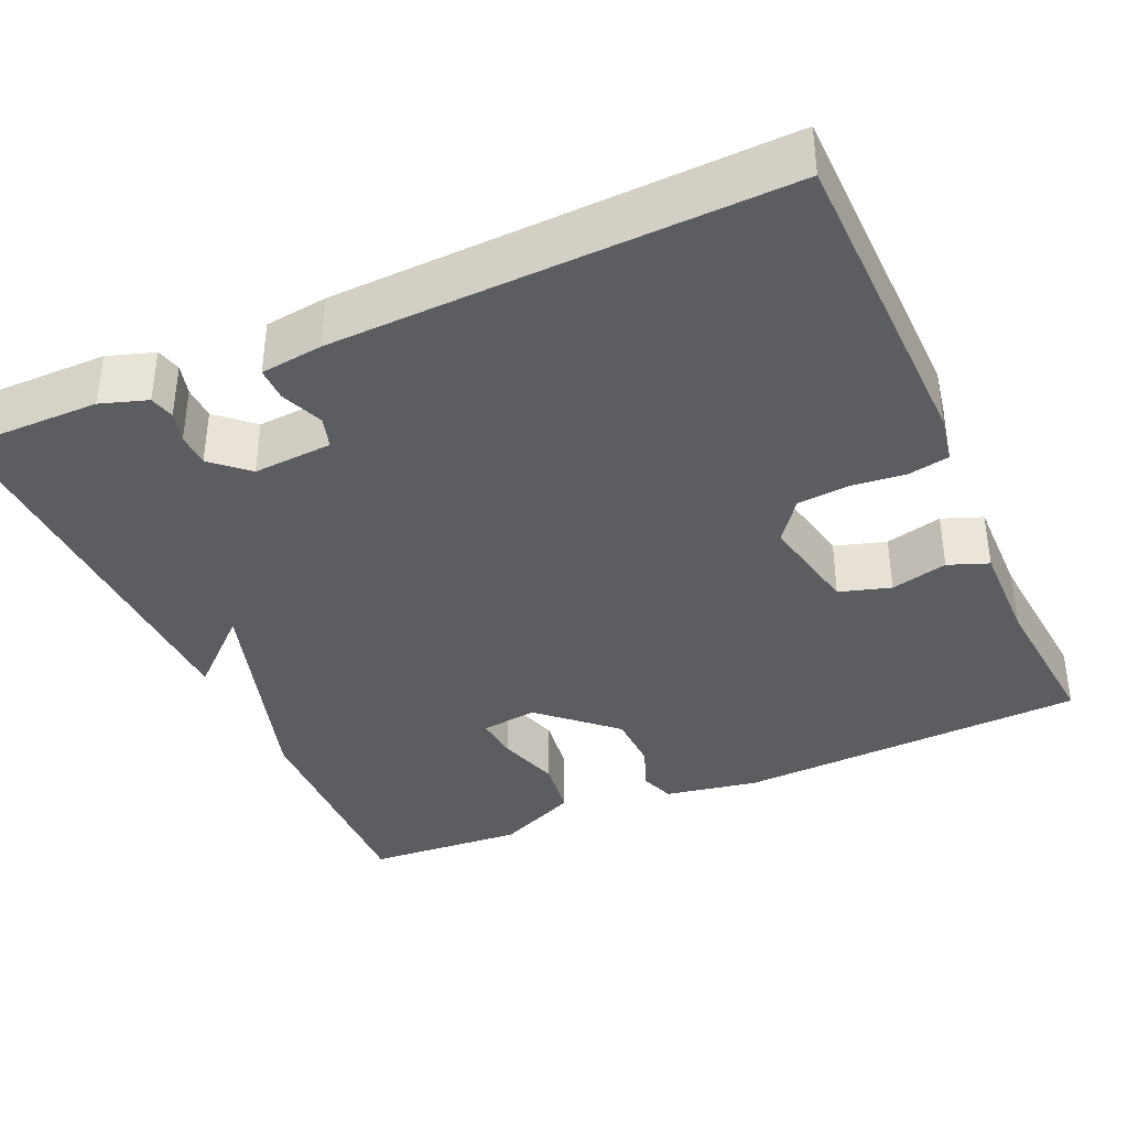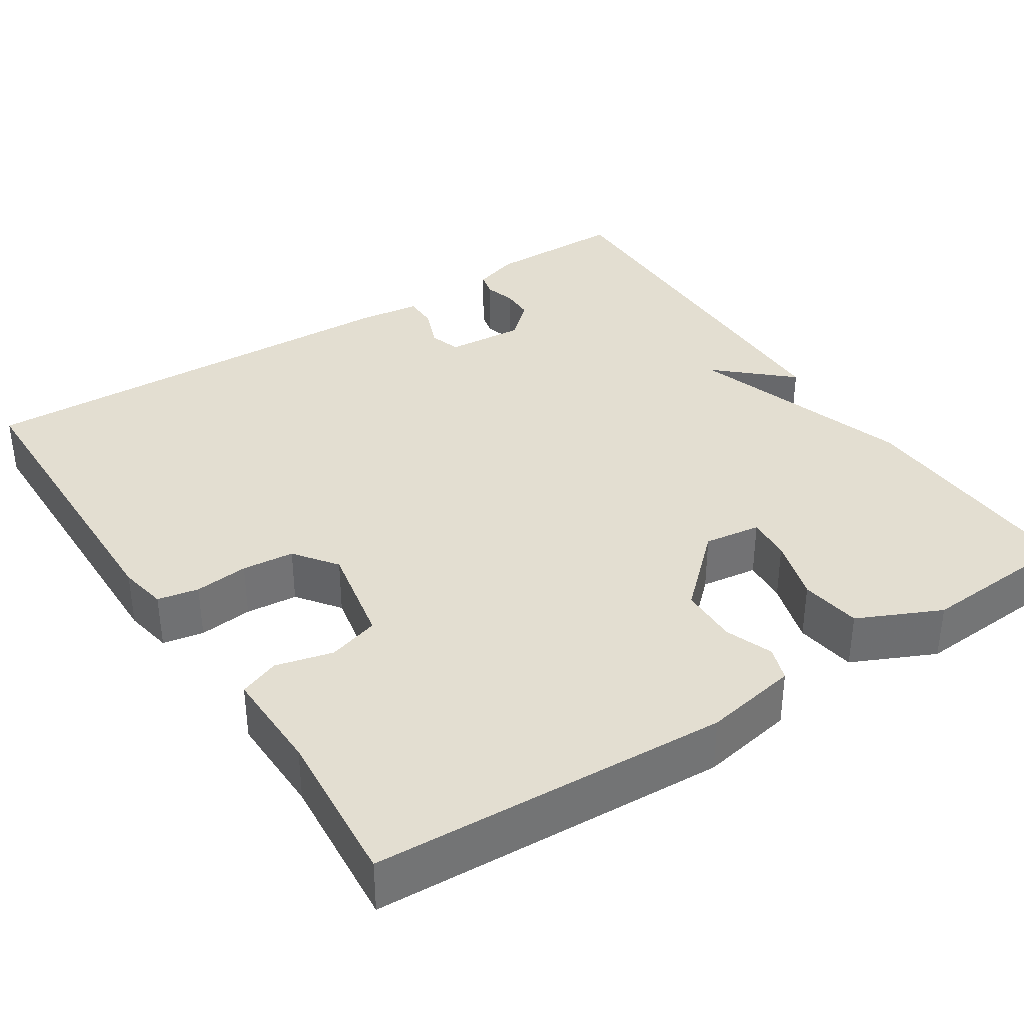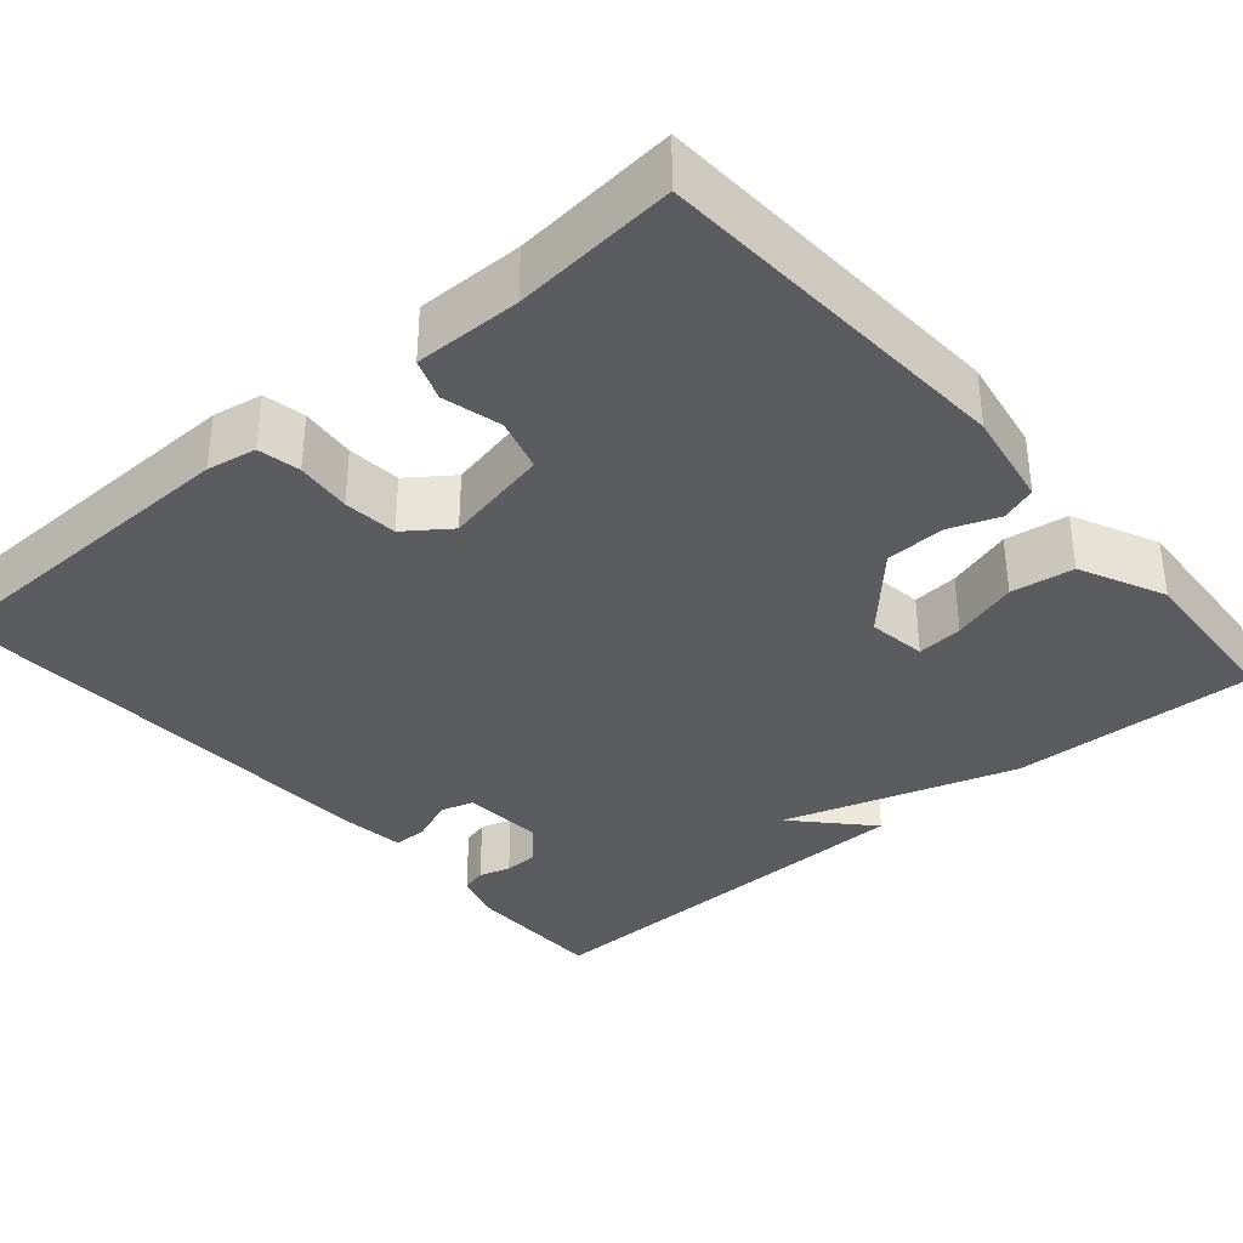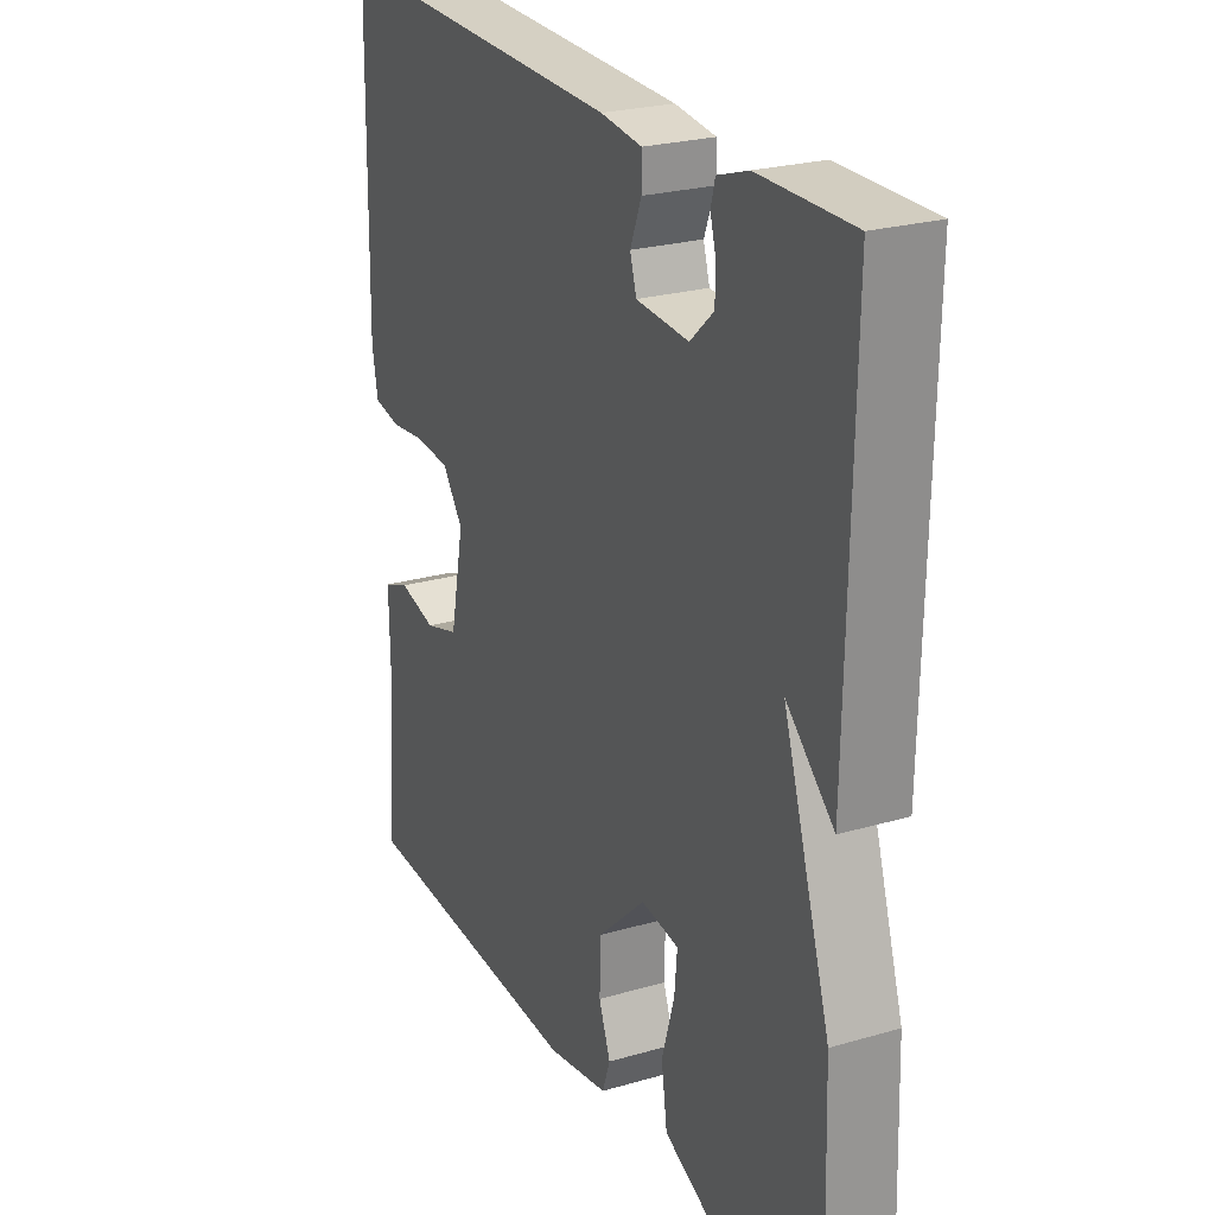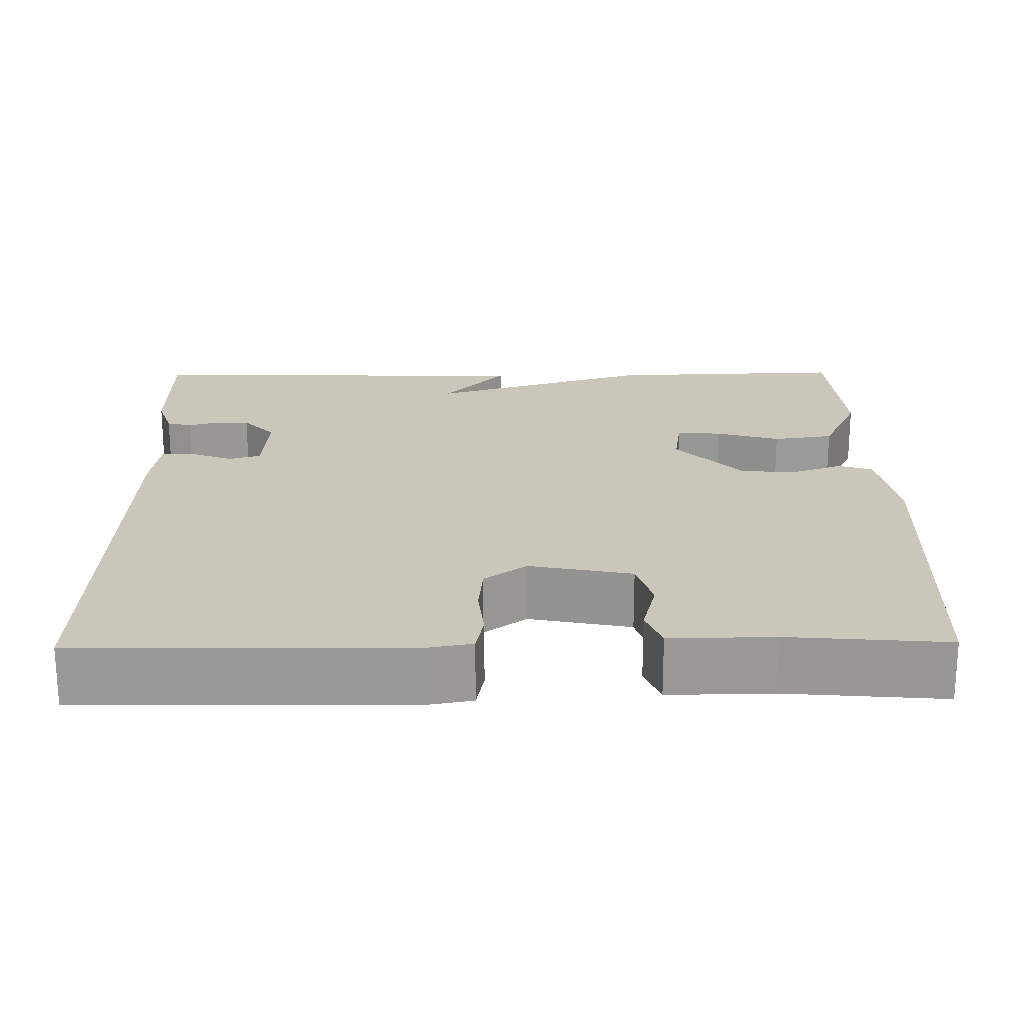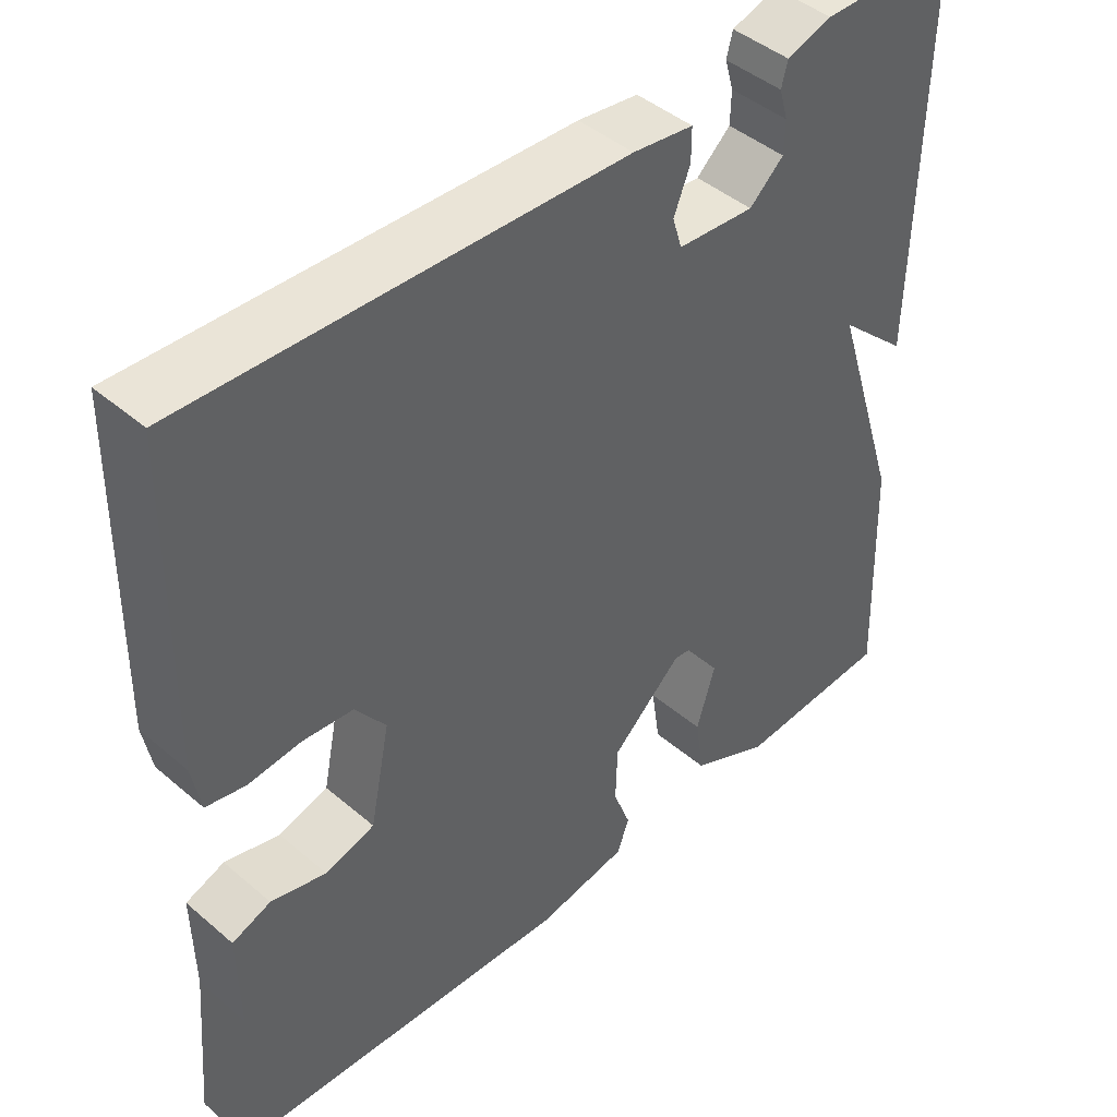
<metadata>
{"format":"obj","ext":"obj","renderer":"f3d","projection":"perspective","resolution":1024,"background":"white","views":[{"elev":-37.2,"azim":24.0,"up":"+Y"},{"elev":36.1,"azim":146.7,"up":"+Y"},{"elev":-35.3,"azim":130.9,"up":"+Y"},{"elev":24.4,"azim":-115.6,"up":"+Z"},{"elev":21.2,"azim":89.2,"up":"+Y"},{"elev":44.3,"azim":134.9,"up":"+Z"}]}
</metadata>
<code>
v 0.5 0.07 0.5
v 0.507 0.07 0.096
v 0.496 0.07 0.036
v 0.445 0.07 0.026
v 0.378 0.07 0.033
v 0.313 0.07 0.027
v 0.274 0.07 -0.026
v 0.3 0.07 -0.154
v 0.364 0.07 -0.173
v 0.435 0.07 -0.155
v 0.485 0.07 -0.174
v 0.483 0.07 -0.303
v 0.5 0.07 -0.5
v 0.058 0.07 -0.523
v -0.059 0.07 -0.502
v -0.074 0.07 -0.459
v -0.052 0.07 -0.4
v -0.054 0.07 -0.327
v -0.145 0.07 -0.243
v -0.216 0.07 -0.253
v -0.211 0.07 -0.309
v -0.187 0.07 -0.389
v -0.198 0.07 -0.465
v -0.301 0.07 -0.513
v -0.5 0.07 -0.5
v -0.49 0.07 -0.201
v -0.401 0.07 0.081
v -0.49 0.07 -0.001
v -0.5 0.07 0.5
v -0.325 0.07 0.5
v -0.267 0.07 0.481
v -0.259 0.07 0.45
v -0.27 0.07 0.411
v -0.269 0.07 0.369
v -0.225 0.07 0.329
v -0.126 0.07 0.336
v -0.114 0.07 0.376
v -0.135 0.07 0.429
v -0.135 0.07 0.471
v -0.057 0.07 0.481
v 0.5 0 0.5
v 0.507 0 0.096
v 0.496 0 0.036
v 0.445 0 0.026
v 0.378 0 0.033
v 0.313 0 0.027
v 0.274 0 -0.026
v 0.3 0 -0.154
v 0.364 0 -0.173
v 0.435 0 -0.155
v 0.485 0 -0.174
v 0.483 0 -0.303
v 0.5 0 -0.5
v 0.058 0 -0.523
v -0.059 0 -0.502
v -0.074 0 -0.459
v -0.052 0 -0.4
v -0.054 0 -0.327
v -0.145 0 -0.243
v -0.216 0 -0.253
v -0.211 0 -0.309
v -0.187 0 -0.389
v -0.198 0 -0.465
v -0.301 0 -0.513
v -0.5 0 -0.5
v -0.49 0 -0.201
v -0.401 0 0.081
v -0.49 0 -0.001
v -0.5 0 0.5
v -0.325 0 0.5
v -0.267 0 0.481
v -0.259 0 0.45
v -0.27 0 0.411
v -0.269 0 0.369
v -0.225 0 0.329
v -0.126 0 0.336
v -0.114 0 0.376
v -0.135 0 0.429
v -0.135 0 0.471
v -0.057 0 0.481
f 3 4 5
f 2 3 5
f 1 2 5
f 40 1 5
f 39 40 5
f 38 39 5
f 37 38 5
f 36 37 5 6
f 35 36 6 7
f 31 32 33
f 30 31 33
f 29 30 33
f 28 29 33
f 27 28 33
f 27 33 34
f 25 26 27
f 24 25 27
f 23 24 27
f 22 23 27
f 21 22 27
f 20 21 27
f 27 34 35
f 20 27 35
f 19 20 35
f 15 16 17
f 14 15 17
f 13 14 17
f 12 13 17
f 12 17 18
f 11 12 18
f 10 11 18
f 9 10 18
f 8 9 18 19
f 7 8 19 35
f 45 44 43
f 45 43 42
f 45 42 41
f 45 41 80
f 45 80 79
f 45 79 78
f 45 78 77
f 46 45 77 76
f 47 46 76 75
f 73 72 71
f 73 71 70
f 73 70 69
f 73 69 68
f 73 68 67
f 74 73 67
f 67 66 65
f 67 65 64
f 67 64 63
f 67 63 62
f 67 62 61
f 67 61 60
f 75 74 67
f 75 67 60
f 75 60 59
f 57 56 55
f 57 55 54
f 57 54 53
f 57 53 52
f 58 57 52
f 58 52 51
f 58 51 50
f 58 50 49
f 59 58 49 48
f 75 59 48 47
f 1 41 42 2
f 2 42 43 3
f 3 43 44 4
f 4 44 45 5
f 5 45 46 6
f 6 46 47 7
f 7 47 48 8
f 8 48 49 9
f 9 49 50 10
f 10 50 51 11
f 11 51 52 12
f 12 52 53 13
f 13 53 54 14
f 14 54 55 15
f 15 55 56 16
f 16 56 57 17
f 17 57 58 18
f 18 58 59 19
f 19 59 60 20
f 20 60 61 21
f 21 61 62 22
f 22 62 63 23
f 23 63 64 24
f 24 64 65 25
f 25 65 66 26
f 26 66 67 27
f 27 67 68 28
f 28 68 69 29
f 29 69 70 30
f 30 70 71 31
f 31 71 72 32
f 32 72 73 33
f 33 73 74 34
f 34 74 75 35
f 35 75 76 36
f 36 76 77 37
f 37 77 78 38
f 38 78 79 39
f 39 79 80 40
f 40 80 41 1

</code>
